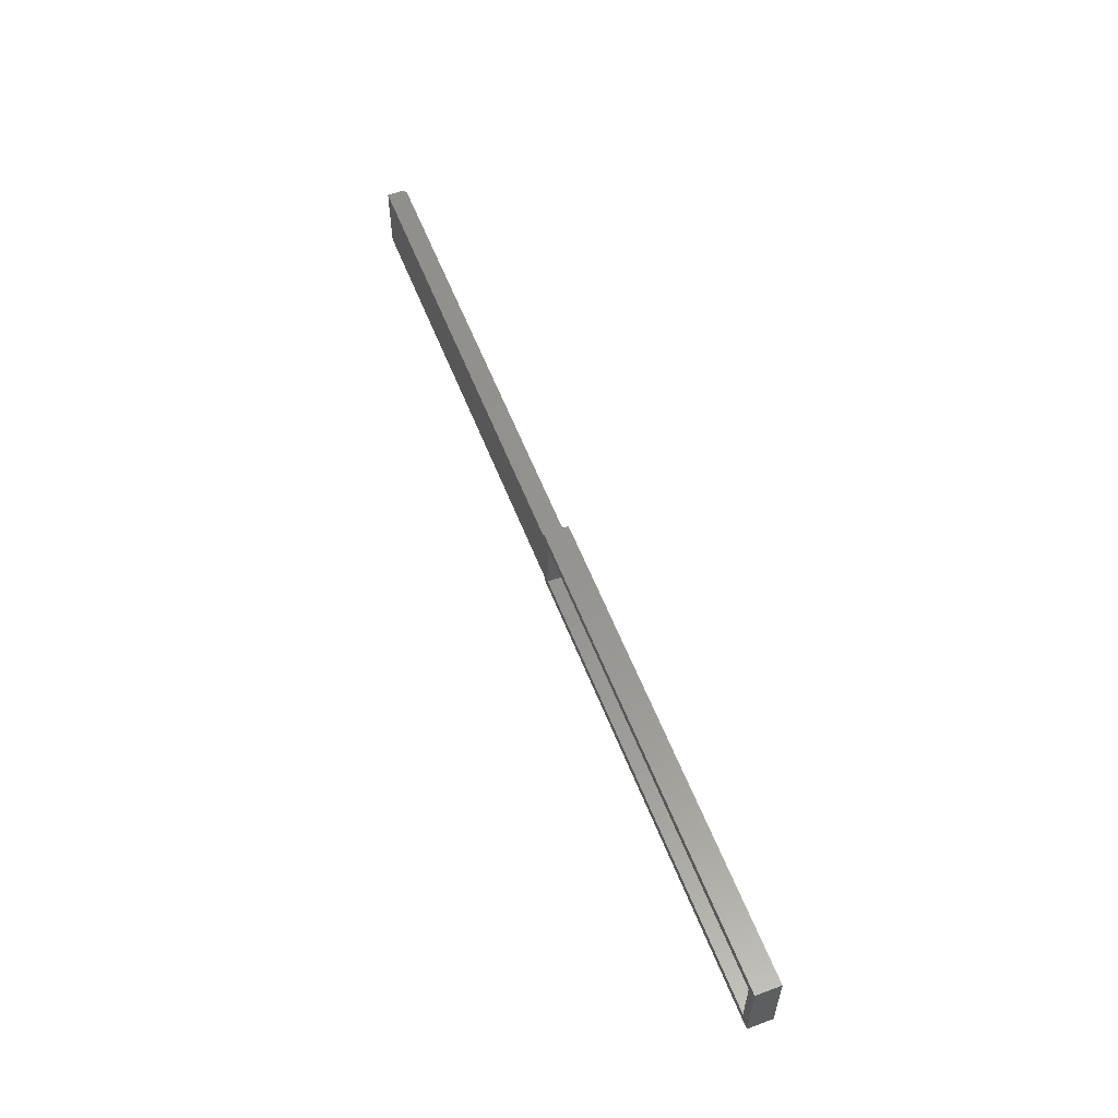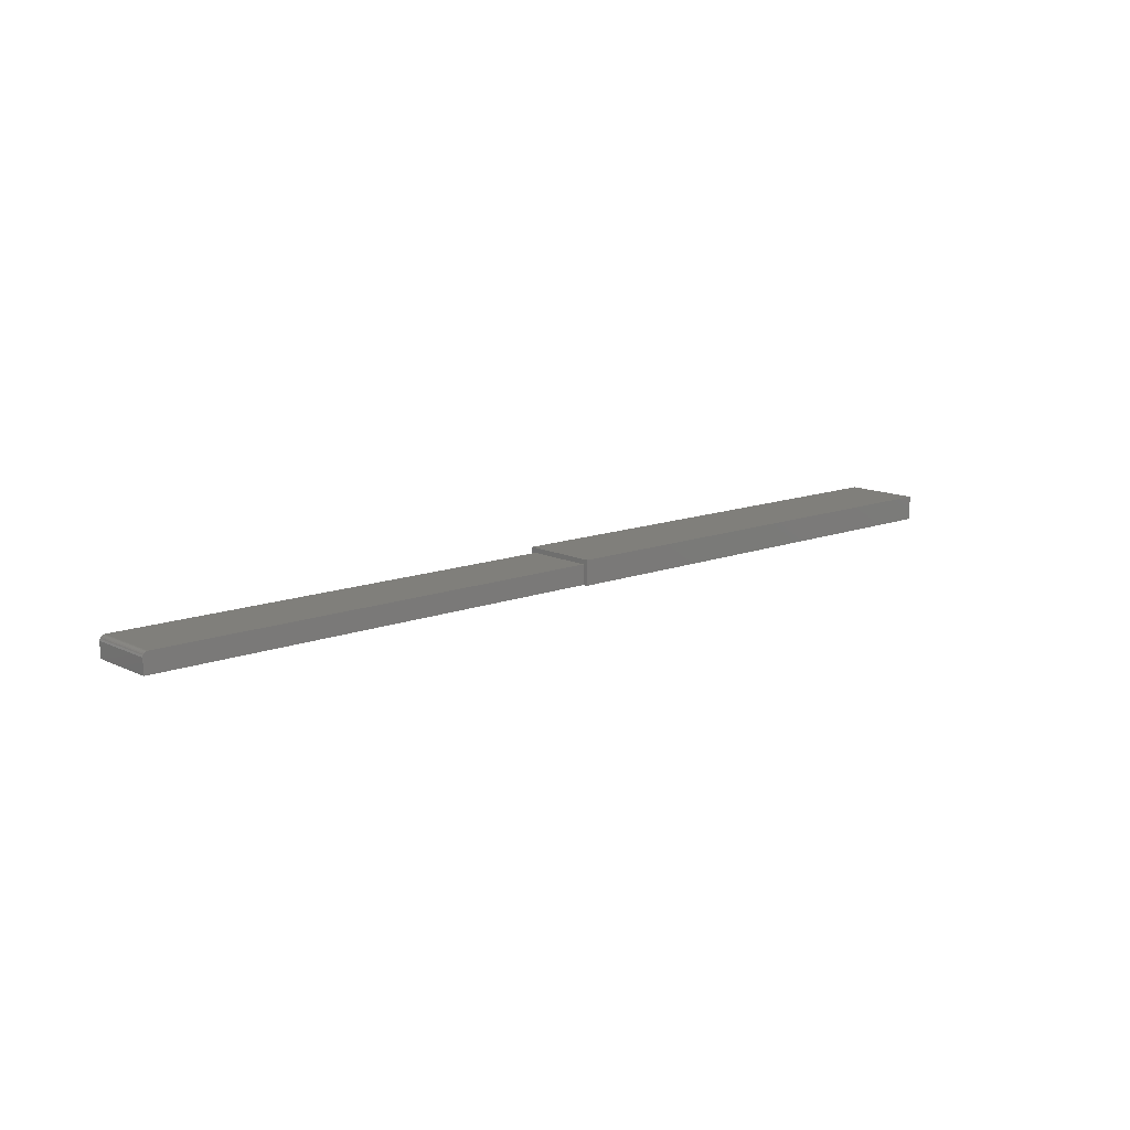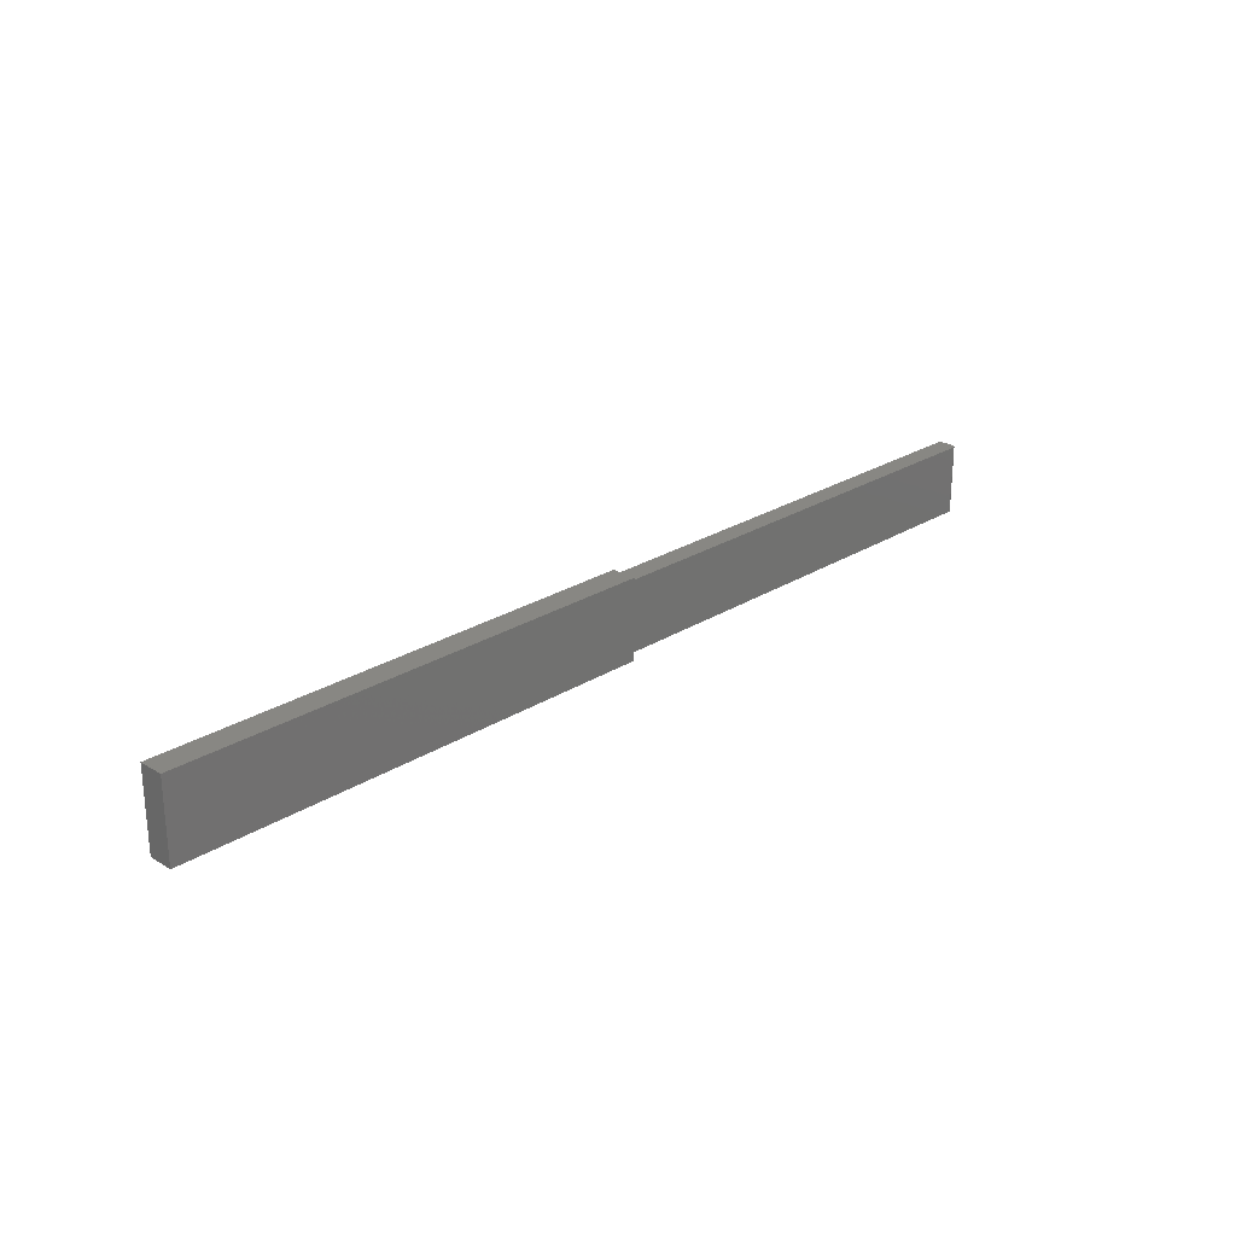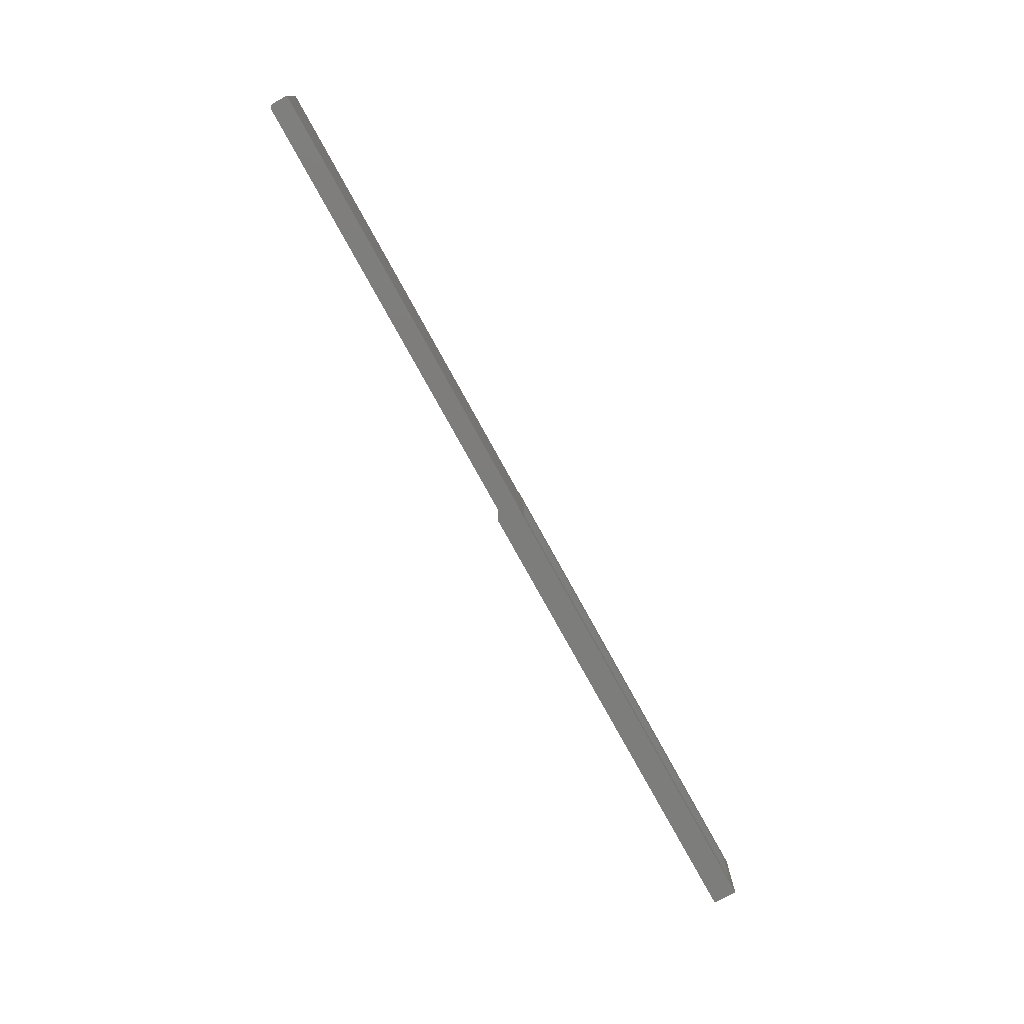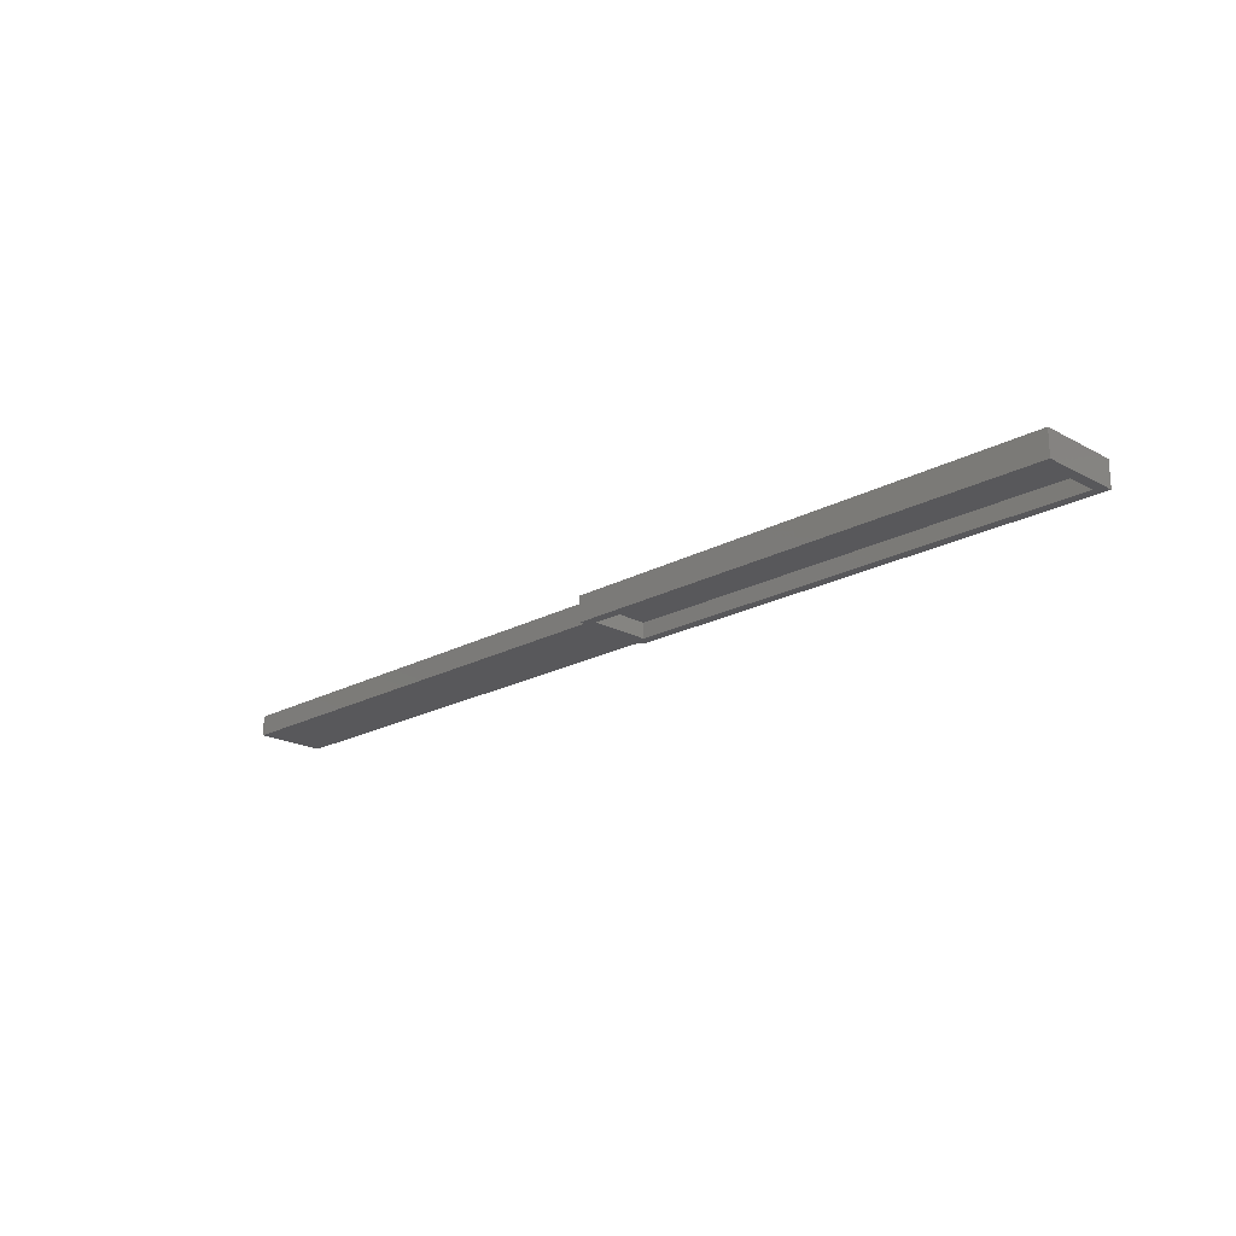
<metadata>
{"format":"stl","ext":"stl","renderer":"f3d","projection":"perspective","resolution":1024,"background":"white","views":[{"elev":57.0,"azim":-111.0,"up":"+Y"},{"elev":12.7,"azim":138.2,"up":"+Z"},{"elev":24.8,"azim":-45.6,"up":"+Y"},{"elev":-76.7,"azim":118.8,"up":"+Y"},{"elev":-20.1,"azim":-134.9,"up":"+Z"}]}
</metadata>
<code>
# stl→obj: 40 verts, 76 faces
v 0.75 -0.1094 0.02377
v 0.007812 -0.1094 -4.64e-17
v 0.75 -0.1094 -4.592e-17
v 0.7498 -0.1094 0.02529
v 0.7494 -0.1094 0.02676
v 0.7487 -0.1094 0.02811
v 0.7477 -0.1094 0.02929
v 0.7465 -0.1094 0.03026
v 0.7452 -0.1094 0.03098
v 0.7437 -0.1094 0.03143
v 0.7422 -0.1094 0.03158
v 0.007812 -0.1094 0.03158
v 0.75 0 -4.592e-17
v 0.007812 0 -4.64e-17
v 0.75 0 0.02377
v 0.7498 0 0.02529
v 0.7422 0 0.03158
v 0.7437 0 0.03143
v 0.7452 0 0.03098
v 0.7465 0 0.03026
v 0.7477 0 0.02929
v 0.7487 0 0.02811
v 0.7494 0 0.02676
v 0.007812 0 0.03158
v 0.007812 -0.1172 -4.64e-17
v -0.007812 -0.1016 -4.545e-17
v -0.007812 -0.007812 -4.545e-17
v -0.7422 -0.1016 -4.784e-19
v -0.7578 -0.1172 0
v -0.7422 -0.007812 -4.784e-19
v -0.7578 0.007812 0
v 0.007812 0.007812 -4.64e-17
v 0.007812 0.007812 0.03939
v 0.007812 -0.1172 0.03939
v -0.007812 -0.007812 0.02377
v -0.007812 -0.1016 0.02377
v -0.7422 -0.007812 0.02377
v -0.7422 -0.1016 0.02377
v -0.7578 -0.1172 0.03939
v -0.7578 0.007812 0.03939
f 1 2 3
f 4 5 6
f 4 6 7
f 4 7 8
f 4 8 9
f 4 9 10
f 4 10 11
f 12 2 1
f 12 1 4
f 12 4 11
f 13 14 15
f 16 17 18
f 16 18 19
f 16 19 20
f 16 20 21
f 16 21 22
f 16 22 23
f 24 17 16
f 24 16 15
f 24 15 14
f 11 17 12
f 12 17 24
f 13 15 3
f 3 15 1
f 17 11 18
f 18 11 10
f 18 10 19
f 19 10 9
f 19 9 20
f 20 9 8
f 20 8 21
f 21 8 7
f 21 7 22
f 22 7 6
f 22 6 23
f 23 6 5
f 23 5 16
f 16 5 4
f 16 4 15
f 15 4 1
f 2 25 26
f 14 13 27
f 27 13 26
f 26 13 3
f 26 3 2
f 26 25 28
f 28 25 29
f 28 29 30
f 30 29 31
f 30 31 27
f 27 31 32
f 27 32 14
f 32 24 14
f 32 33 24
f 34 25 2
f 34 2 12
f 34 12 24
f 34 24 33
f 27 26 35
f 35 26 36
f 37 38 30
f 30 38 28
f 37 30 35
f 35 30 27
f 38 36 28
f 28 36 26
f 34 33 39
f 39 33 40
f 40 31 39
f 39 31 29
f 40 33 31
f 31 33 32
f 39 29 34
f 34 29 25
f 36 38 35
f 35 38 37

</code>
